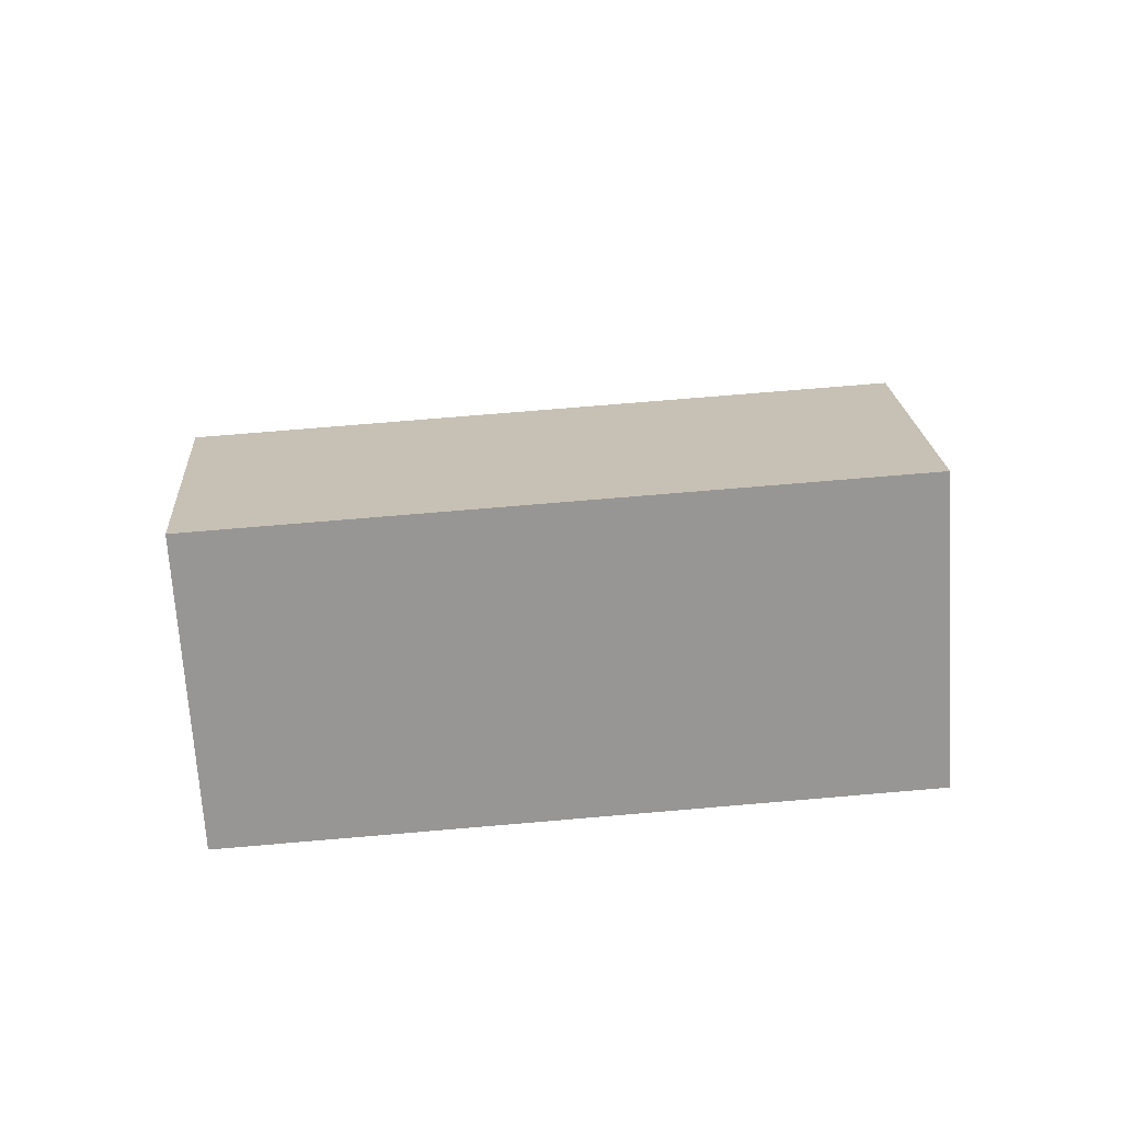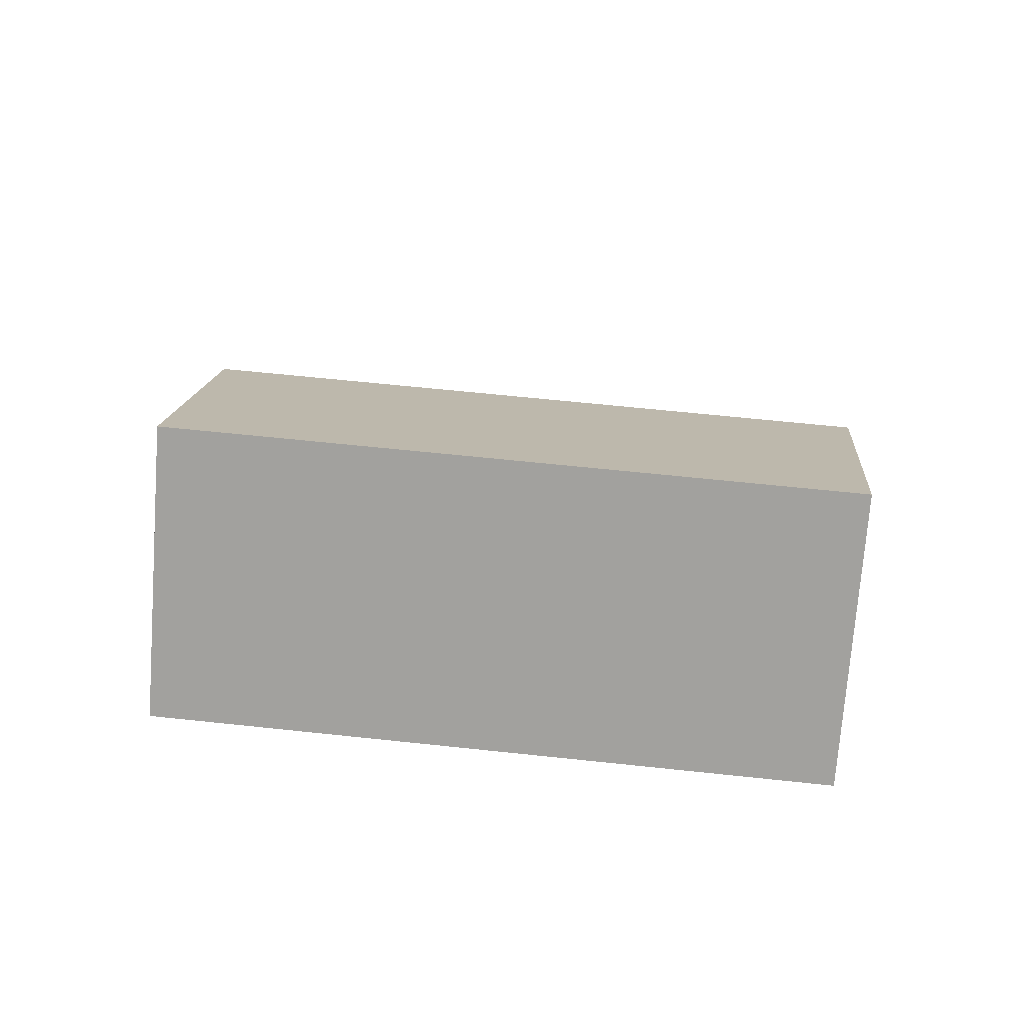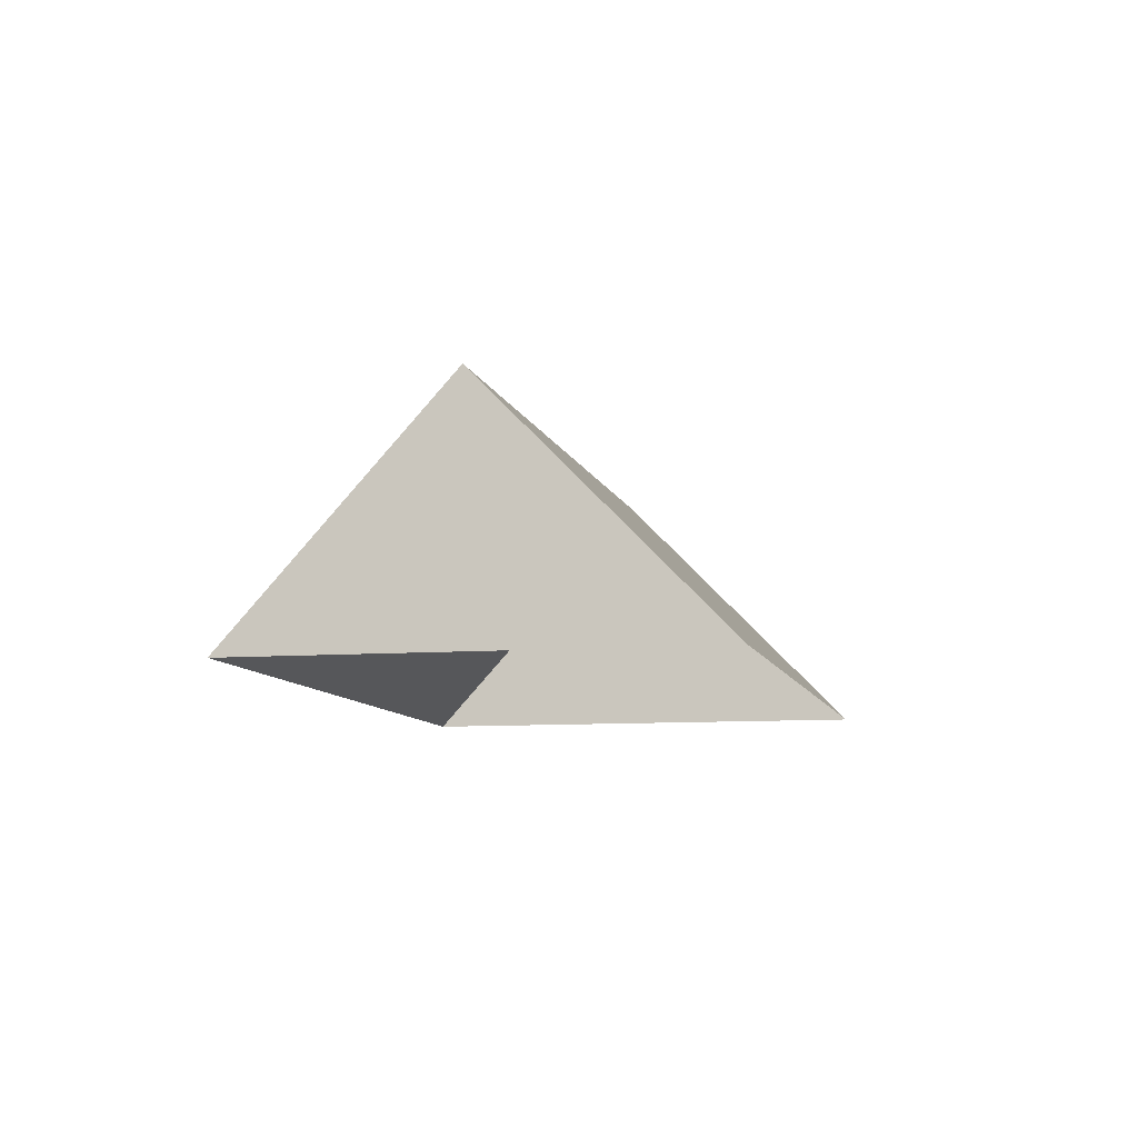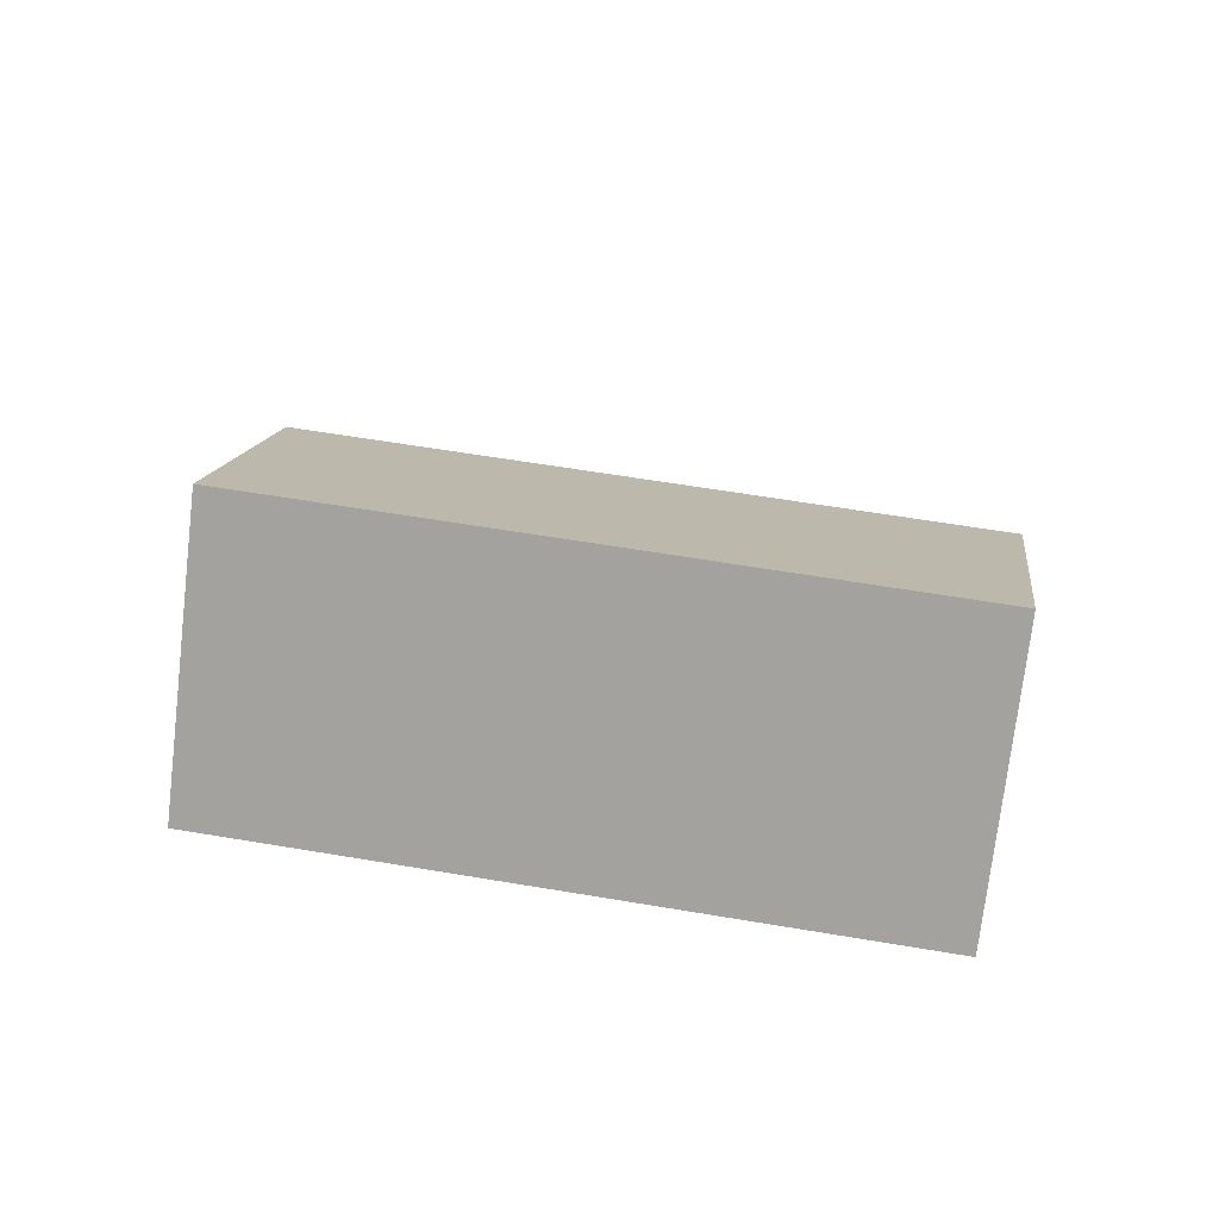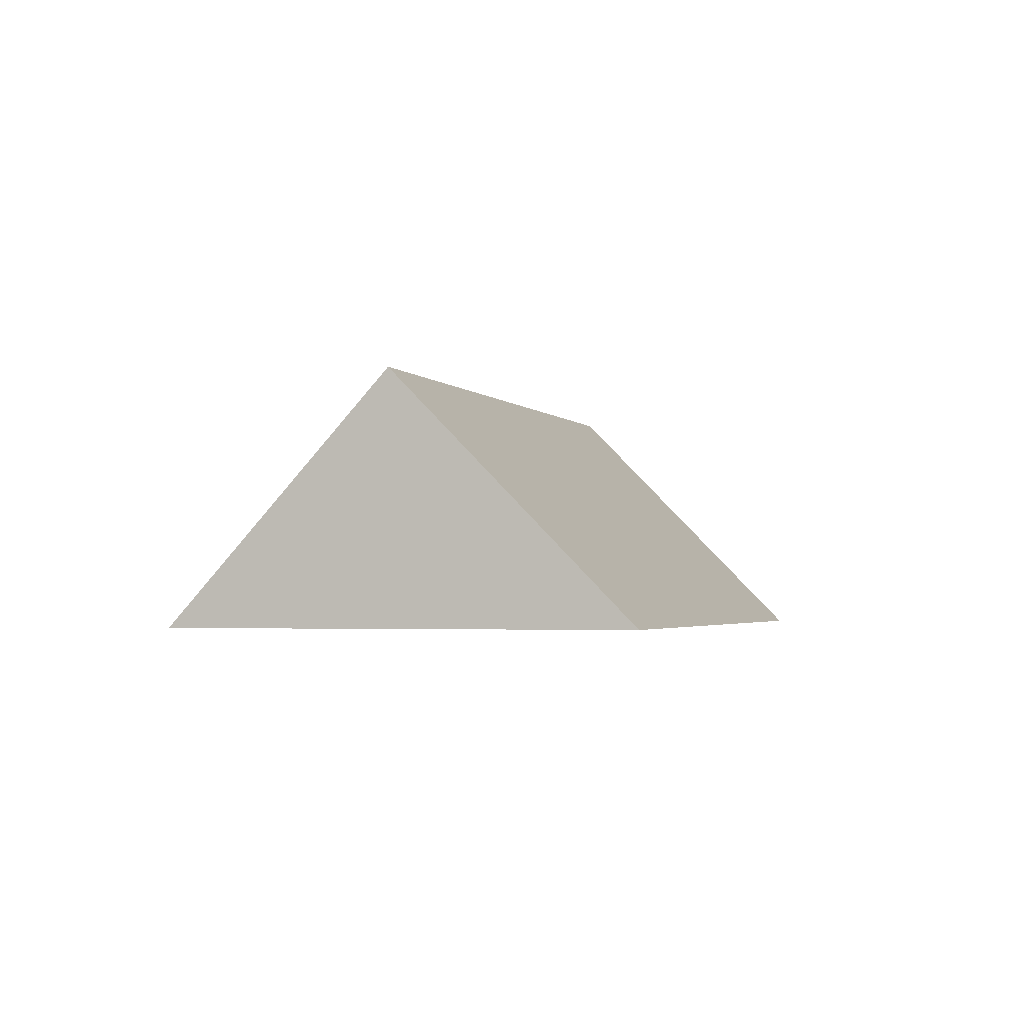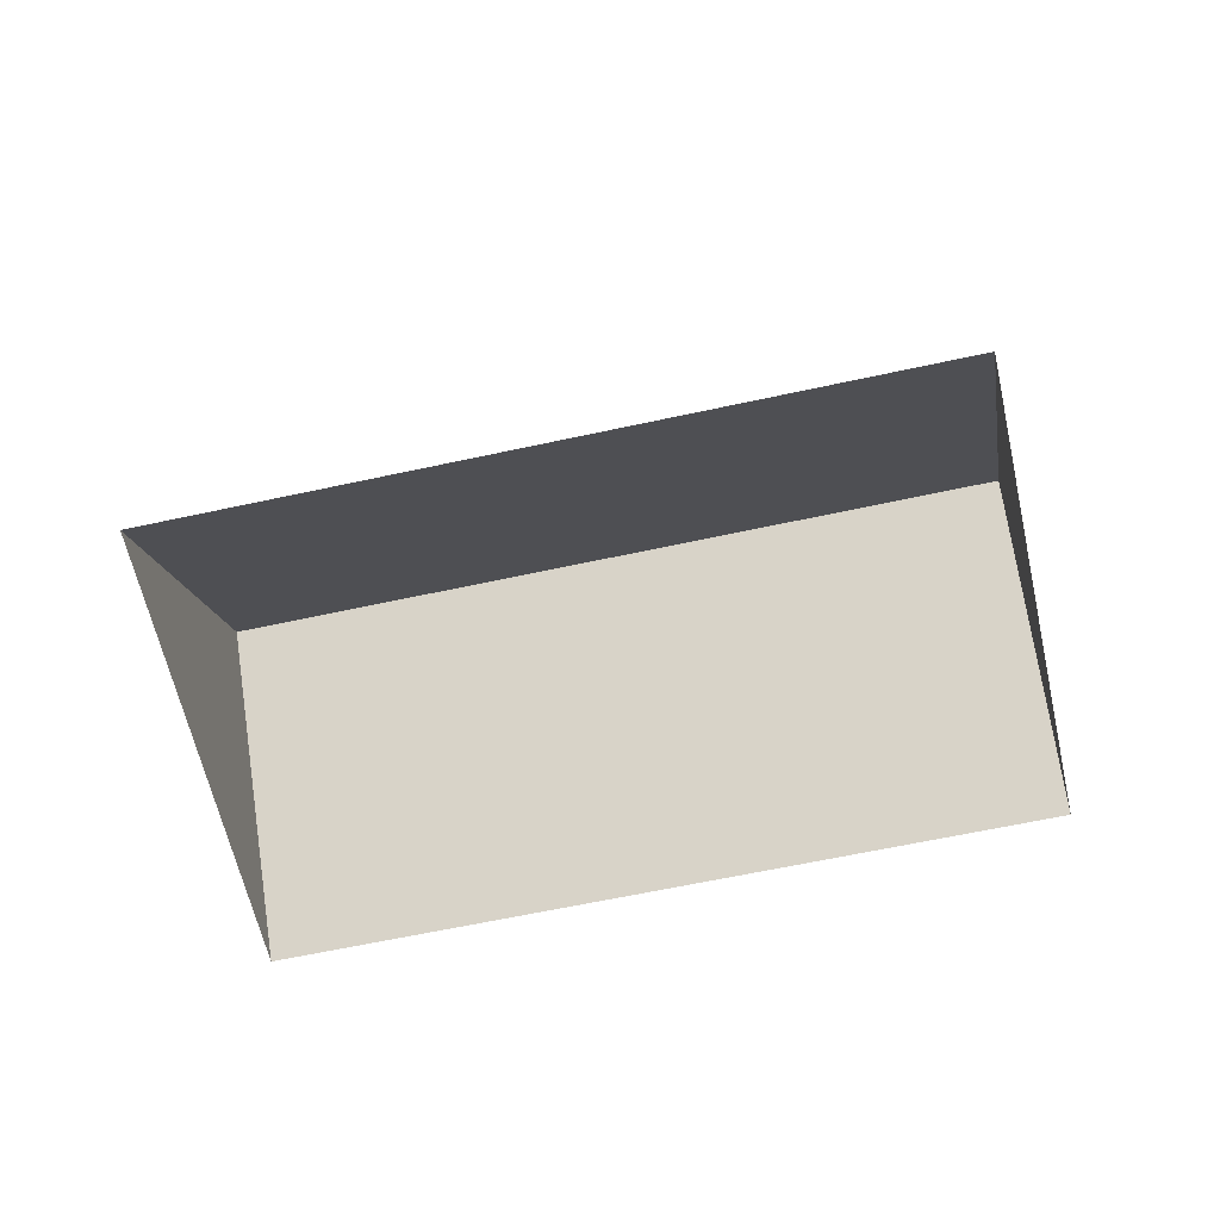
<metadata>
{"format":"obj","ext":"obj","renderer":"f3d","projection":"perspective","resolution":1024,"background":"white","views":[{"elev":66.9,"azim":-133.2,"up":"+Y"},{"elev":59.7,"azim":58.2,"up":"+Y"},{"elev":-8.3,"azim":154.3,"up":"+Y"},{"elev":58.6,"azim":61.8,"up":"+Y"},{"elev":-2.2,"azim":158.4,"up":"+Y"},{"elev":-61.6,"azim":-115.6,"up":"+Y"}]}
</metadata>
<code>
o BK39_500_014030_0014_roof
v 115.7 75 -11.99
v 248.4 75 -180.9
v 198.4 144.9 -220.2
v 65.65 145 -51.33
v 11.68 75 -93.73
v 144.6 75 -262.5
v 115.7 0 -11.99
v 248.4 0 -180.9
v 144.6 0 -262.5
v 11.68 0 -93.73
f 4 1 2 3
f 5 6 3 4
f 2 3 6
f 5 4 1

</code>
